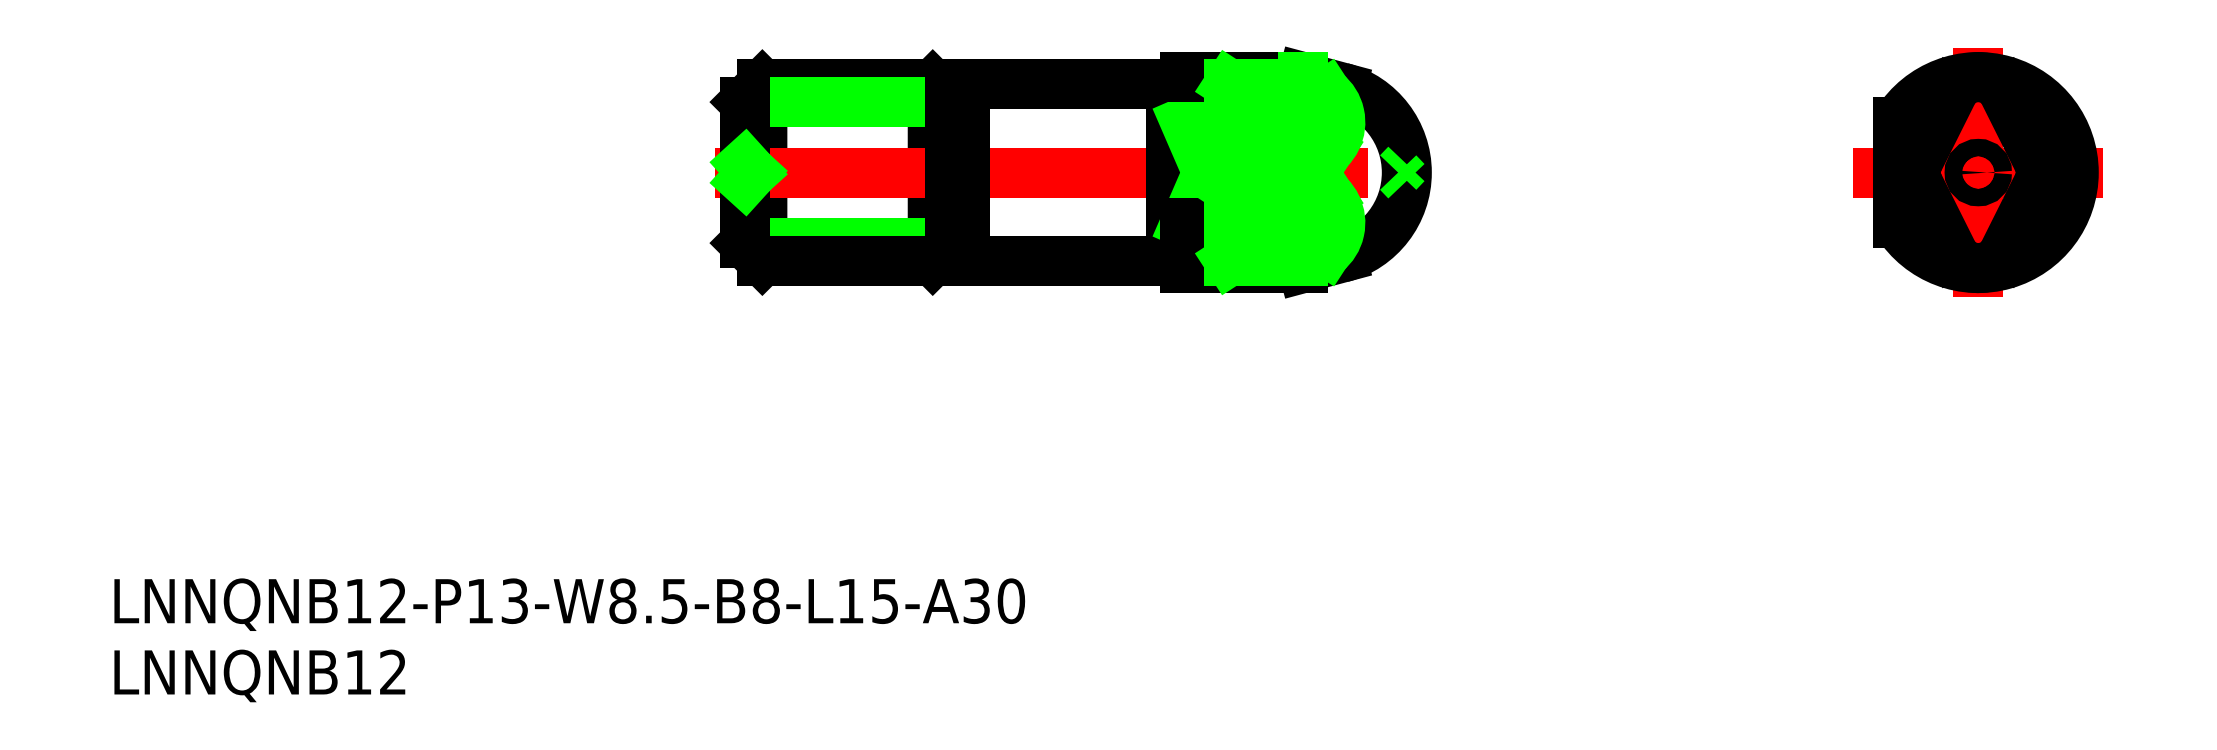
<metadata>
{"format":"dxf","ext":"dxf","renderer":"ezdxf+matplotlib","layout":"modelspace","background":"white","min_lineweight":24,"dpi":150}
</metadata>
<code>
0
SECTION
2
ENTITIES
0
LINE
8
CENTER
10
155.4
20
141.2
30
0
11
172.4
21
141.2
31
0
0
LINE
8
CENTER
10
163.9
20
149.7
30
0
11
163.9
21
132.7
31
0
0
CIRCLE
8
0
10
163.9
20
141.2
30
0
40
0.5903
0
LINE
8
0
10
79.91
20
136.4
30
0
11
81.11
21
135.2
31
0
0
LINE
8
0
10
81.11
20
135.2
30
0
11
81.11
21
147.2
31
0
0
LINE
8
0
10
93.91
20
136.4
30
0
11
92.71
21
135.2
31
0
0
LINE
8
0
10
92.71
20
147.2
30
0
11
92.71
21
135.2
31
0
0
LINE
8
0
10
93.91
20
136.4
30
0
11
94.91
21
136.4
31
0
0
LINE
8
0
10
79.91
20
136.4
30
0
11
93.91
21
136.4
31
0
0
LINE
8
0
10
81.11
20
135.2
30
0
11
92.71
21
135.2
31
0
0
INSERT
8
0
2
*U2
10
0
20
0
30
0
0
LINE
8
CENTER
10
77.91
20
141.2
30
0
11
127
21
141.2
31
0
0
LINE
8
0
10
108.9
20
147.2
30
0
11
108.9
21
135.2
31
0
0
LINE
8
0
10
94.91
20
135.2
30
0
11
108.9
21
135.2
31
0
0
LINE
8
0
10
108.9
20
135.2
30
0
11
108.9
21
147.2
31
0
0
LINE
8
0
10
108.9
20
147.2
30
0
11
94.91
21
147.2
31
0
0
LINE
8
0
10
94.91
20
147.2
30
0
11
94.91
21
135.2
31
0
0
LINE
8
0
10
109.9
20
146.8
30
0
11
108.9
21
146.8
31
0
0
LINE
8
0
10
108.9
20
135.6
30
0
11
109.9
21
135.6
31
0
0
LINE
8
0
10
112.9
20
136.7
30
0
11
112.9
21
136.7
31
0
0
LINE
8
0
10
109.9
20
147.7
30
0
11
109.9
21
134.7
31
0
0
LINE
8
0
10
109.9
20
144.6
30
0
11
112.9
21
144.6
31
0
0
LINE
8
0
10
109.9
20
144.6
30
0
11
112.9
21
137.7
31
0
0
LINE
8
0
10
112.9
20
144.6
30
0
11
109.9
21
137.7
31
0
0
LINE
8
0
10
79.91
20
146
30
0
11
81.11
21
147.2
31
0
0
LINE
8
0
10
81.11
20
147.2
30
0
11
92.71
21
147.2
31
0
0
LINE
8
0
10
93.91
20
146
30
0
11
92.71
21
147.2
31
0
0
LINE
8
0
10
79.91
20
146
30
0
11
93.91
21
146
31
0
0
LINE
8
0
10
93.91
20
146
30
0
11
94.91
21
146
31
0
0
LINE
8
0
10
93.91
20
146
30
0
11
93.91
21
136.4
31
0
0
LINE
8
0
10
79.91
20
146
30
0
11
79.91
21
136.4
31
0
0
INSERT
8
0
2
*U3
10
0
20
0
30
0
0
LINE
8
0
10
109.9
20
137.7
30
0
11
112.9
21
137.7
31
0
0
LINE
8
0
10
80.44
20
141.2
30
0
11
79.91
21
141.8
31
0
0
LINE
8
0
10
80.44
20
141.2
30
0
11
79.91
21
140.6
31
0
0
ARC
8
0
10
163.9
20
145.7
30
0
40
2
50
33.18
51
146.8
0
ARC
8
0
10
166.1
20
141.2
30
0
40
2
50
326.8
51
33.18
0
LINE
8
0
10
165.6
20
146.8
30
0
11
167.8
21
142.3
31
0
0
ARC
8
0
10
163.9
20
136.7
30
0
40
2
50
213.2
51
326.8
0
LINE
8
0
10
165.6
20
135.6
30
0
11
167.8
21
140.1
31
0
0
ARC
8
0
10
161.6
20
141.2
30
0
40
2
50
146.8
51
213.2
0
LINE
8
0
10
162.2
20
146.8
30
0
11
160
21
142.3
31
0
0
LINE
8
0
10
162.2
20
135.6
30
0
11
160
21
140.1
31
0
0
ARC
8
0
10
163.9
20
141.2
30
0
40
6.5
50
212.2
51
147.8
0
LINE
8
0
10
158.4
20
144.6
30
0
11
158.4
21
137.7
31
0
0
LINE
8
0
10
117.9
20
147.7
30
0
11
120.5
21
147
31
0
0
LINE
8
0
10
109.9
20
147.7
30
0
11
117.9
21
147.7
31
0
0
LINE
8
0
10
117.9
20
142.3
30
0
11
117.9
21
140.1
31
0
0
LINE
8
0
10
112.9
20
137.7
30
0
11
112.9
21
144.6
31
0
0
LINE
8
0
10
117.9
20
134.7
30
0
11
117.9
21
135.2
31
0
0
LINE
8
0
10
117.9
20
134.7
30
0
11
120.5
21
135.4
31
0
0
LINE
8
0
10
109.9
20
134.7
30
0
11
117.9
21
134.7
31
0
0
LINE
8
0
10
112.9
20
135.2
30
0
11
117.9
21
135.2
31
0
0
LINE
8
0
10
112.9
20
140.1
30
0
11
117.9
21
140.1
31
0
0
ARC
8
0
10
119
20
141.2
30
0
40
6
50
285
51
75
0
LINE
8
0
10
112.9
20
140.1
30
0
11
119
21
140.1
31
0
0
ARC
8
0
10
117.9
20
137.8
30
0
40
2.581
50
270.8
51
64.29
0
LINE
8
0
10
112.9
20
140.1
30
0
11
119.5
21
135.8
31
0
0
LINE
8
0
10
112.9
20
135.2
30
0
11
119.7
21
139.6
31
0
0
LINE
8
0
10
125
20
141.8
30
0
11
124.4
21
141.2
31
0
0
LINE
8
0
10
124.4
20
141.2
30
0
11
125
21
140.6
31
0
0
LINE
8
0
10
112.9
20
135.2
30
0
11
112.9
21
137.7
31
0
0
LINE
8
0
10
112.9
20
145.7
30
0
11
112.9
21
145.7
31
0
0
LINE
8
0
10
117.9
20
147.7
30
0
11
117.9
21
147.2
31
0
0
LINE
8
0
10
112.9
20
147.2
30
0
11
117.9
21
147.2
31
0
0
LINE
8
0
10
112.9
20
142.3
30
0
11
117.9
21
142.3
31
0
0
LINE
8
0
10
112.9
20
142.3
30
0
11
119
21
142.3
31
0
0
ARC
8
0
10
117.9
20
144.6
30
0
40
2.581
50
295.7
51
89.25
0
LINE
8
0
10
112.9
20
142.3
30
0
11
119.5
21
146.6
31
0
0
LINE
8
0
10
112.9
20
147.2
30
0
11
119.7
21
142.8
31
0
0
LINE
8
0
10
112.9
20
147.2
30
0
11
112.9
21
144.6
31
0
0
VIEWPORT
8
0
10
5.614
20
3.902
30
0
40
13.1
41
8.746
68
     1
69
     1
0
VIEWPORT
8
0
10
5.614
20
3.902
30
0
40
8.982
41
6.243
68
     2
69
     2
0
ENDSEC
0
EOF

</code>
